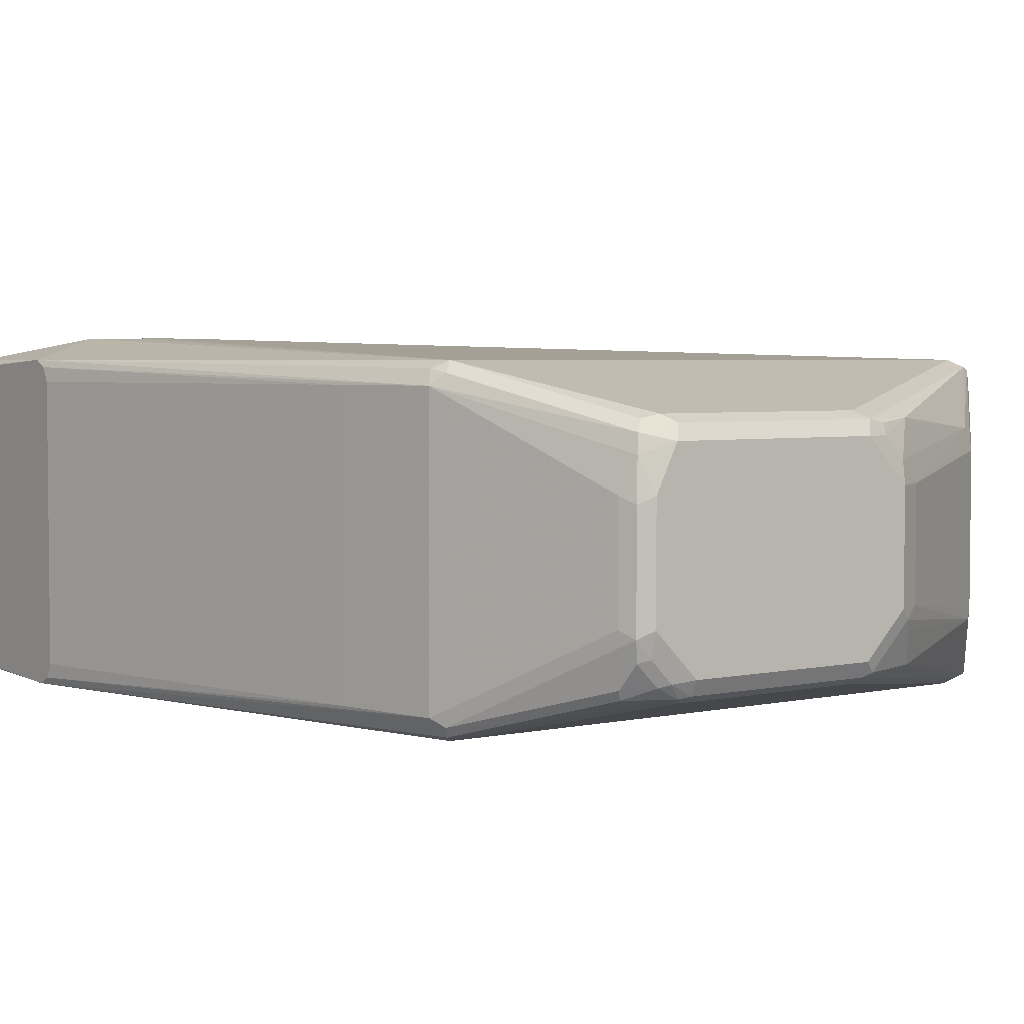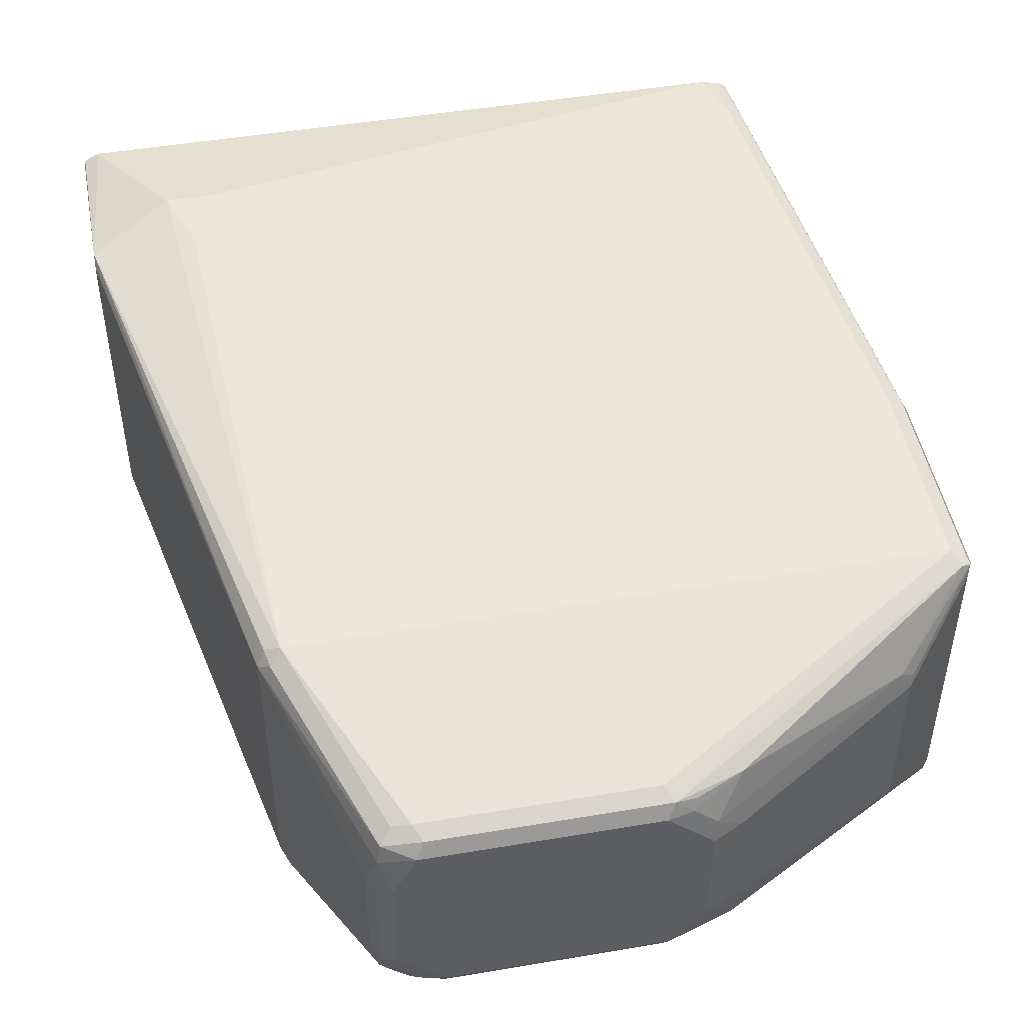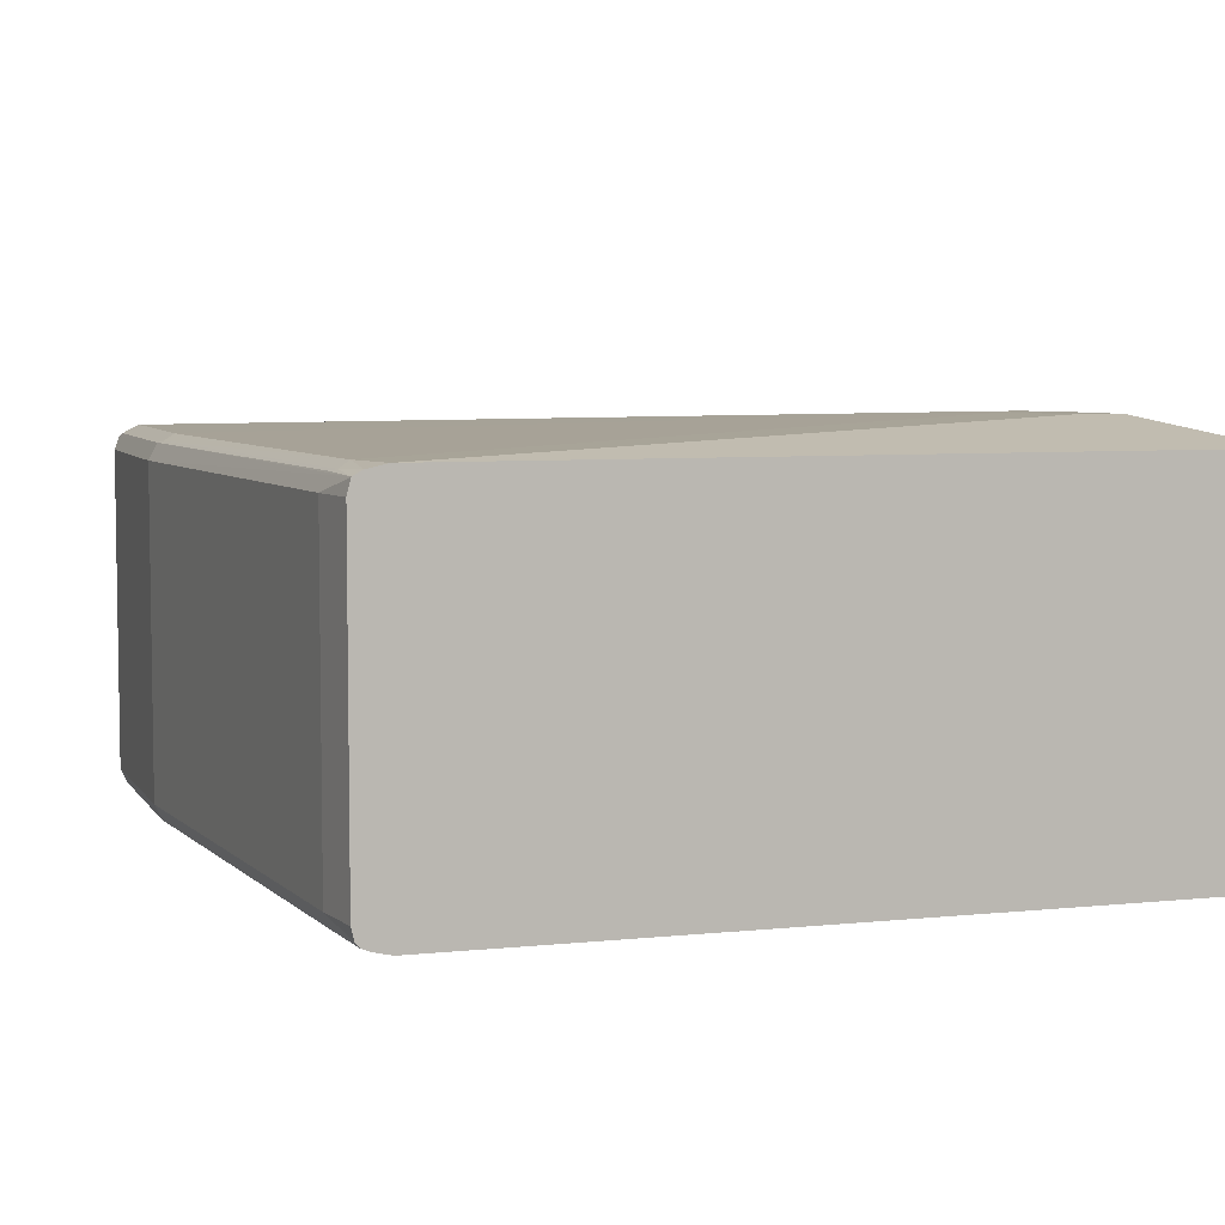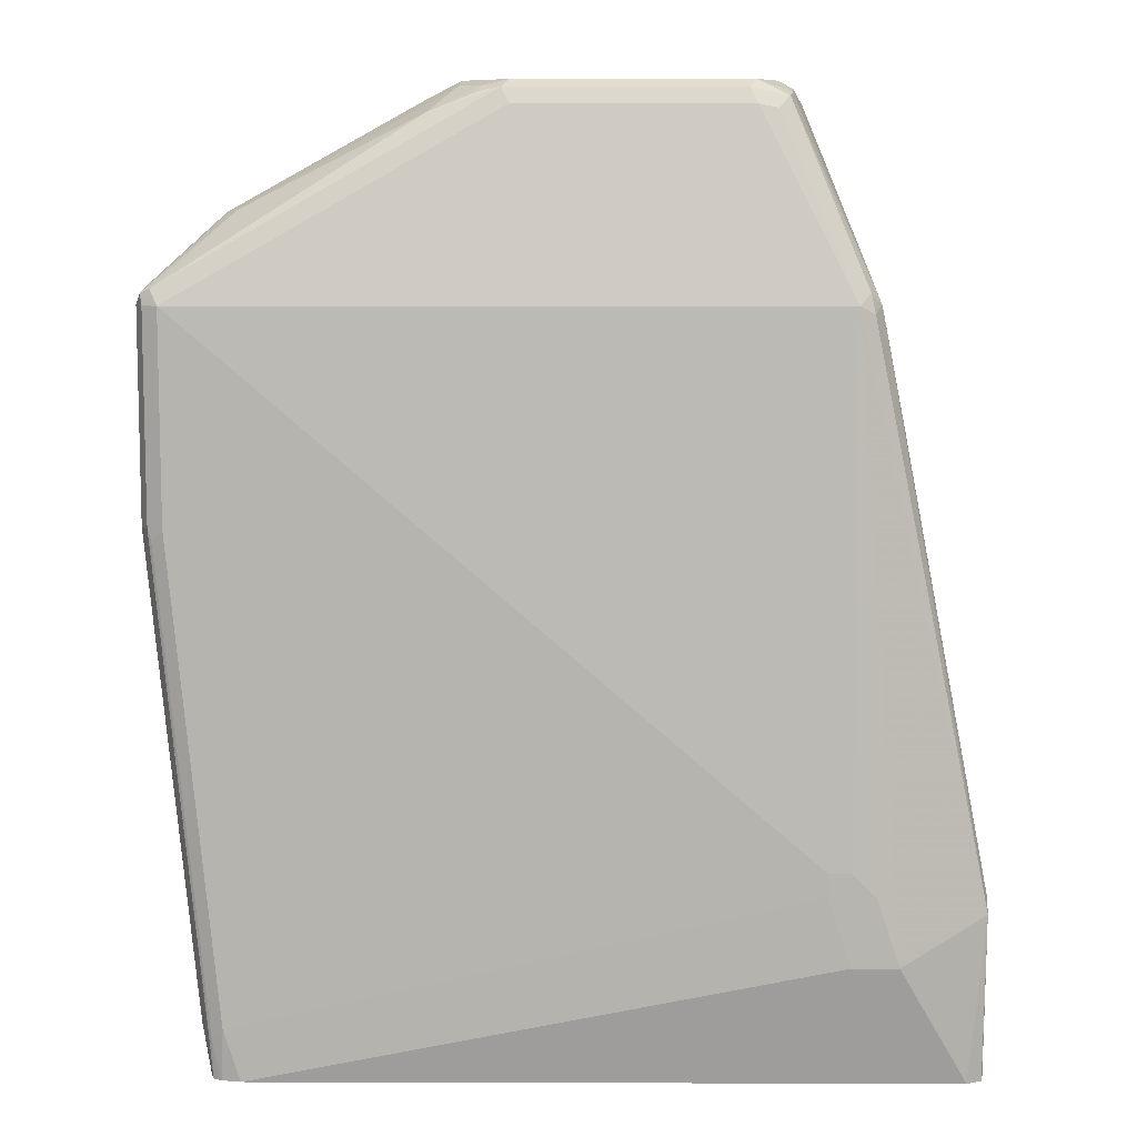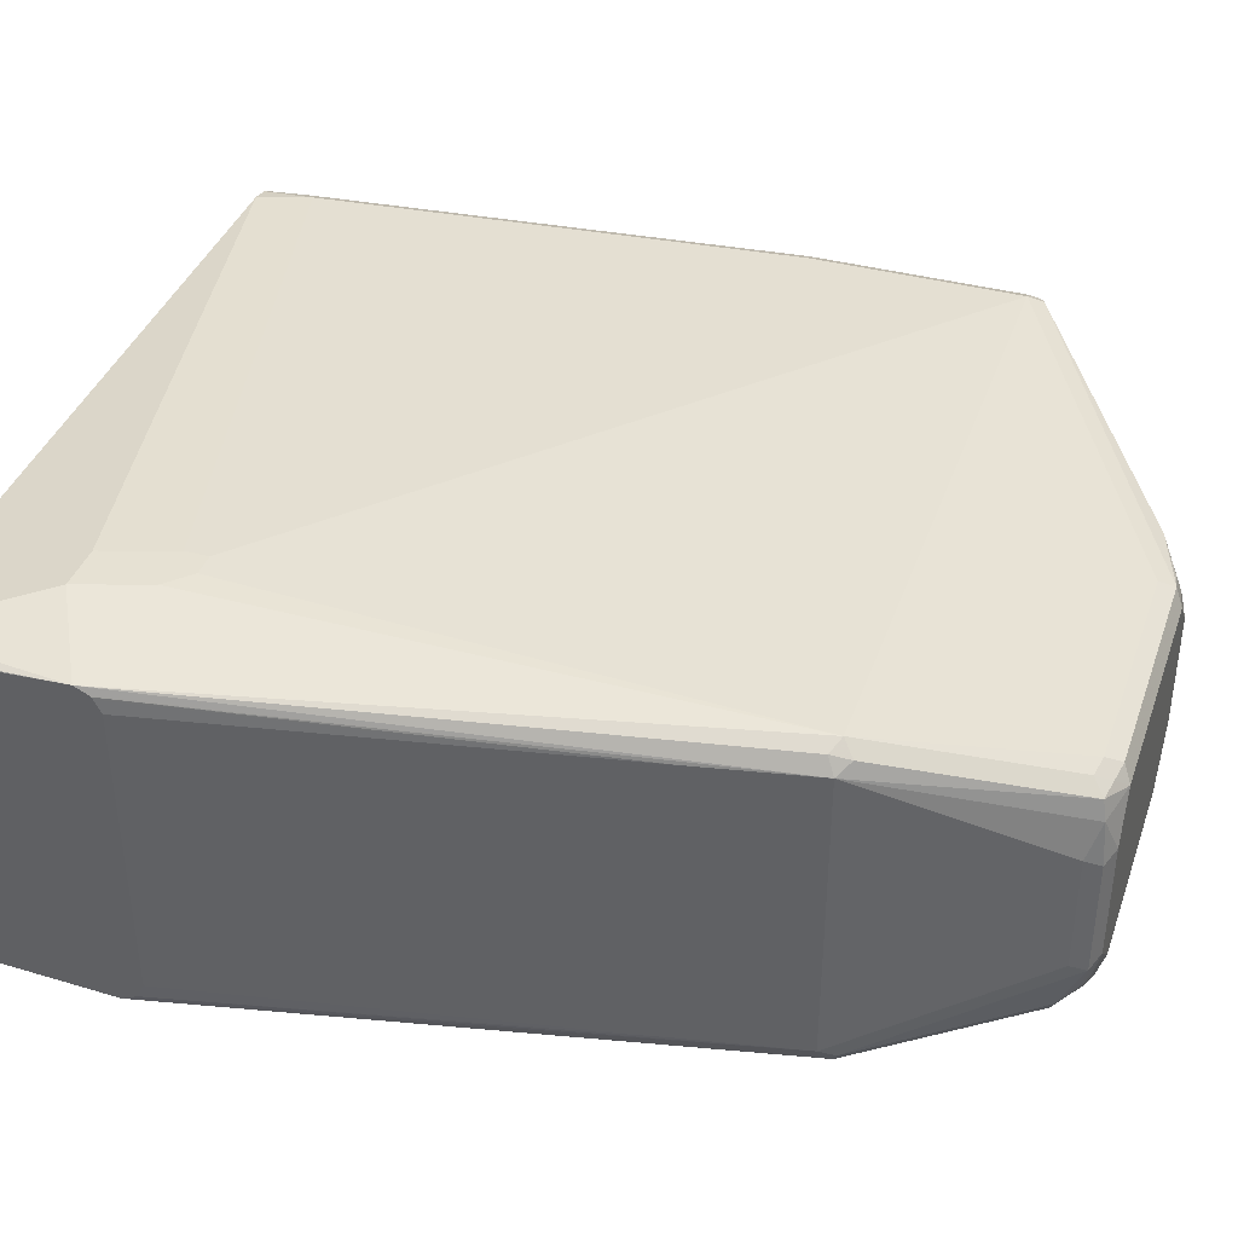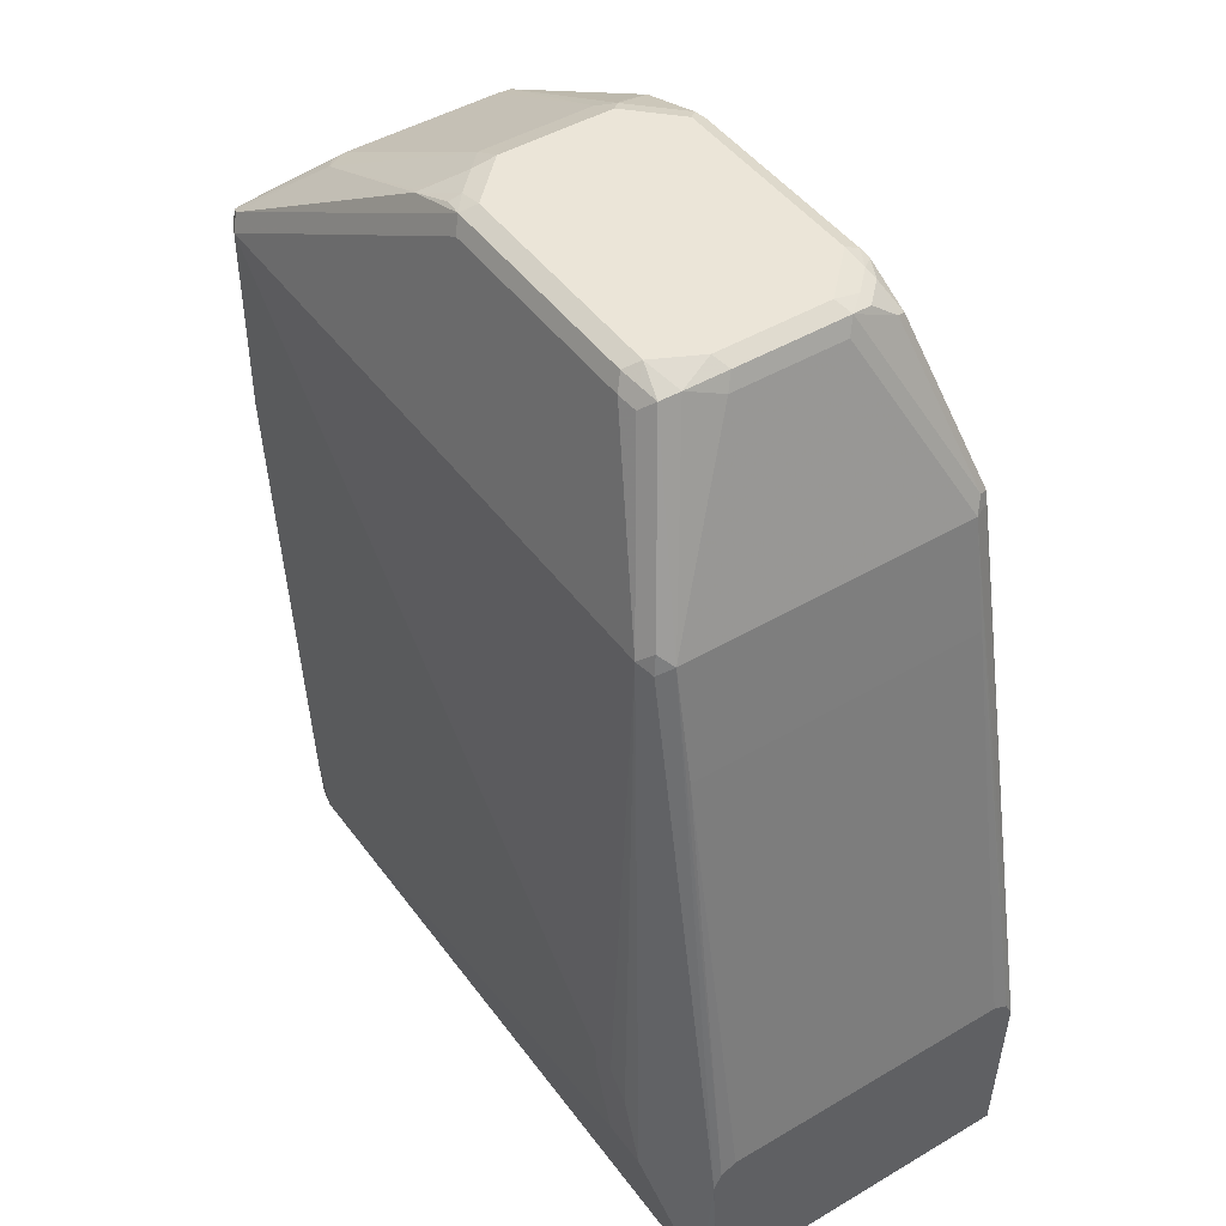
<metadata>
{"format":"obj","ext":"obj","renderer":"f3d","projection":"perspective","resolution":1024,"background":"white","views":[{"elev":3.7,"azim":-36.5,"up":"+Y"},{"elev":48.1,"azim":-10.7,"up":"+Y"},{"elev":6.0,"azim":162.1,"up":"+Y"},{"elev":8.8,"azim":-179.6,"up":"+Z"},{"elev":38.9,"azim":-71.4,"up":"+Y"},{"elev":45.9,"azim":-124.1,"up":"+Z"}]}
</metadata>
<code>
v 0.6725 -0.1239 0.2478
v 0.6725 0.1062 0.2478
v 0.6725 -0.1239 0.407
v 0.6665 -0.1357 0.2536
v 0.6285 -0.133 -0.1643
v 0.6371 -0.1239 -0.1239
v 0.6665 0.118 0.2478
v 0.668 0.115 0.4158
v 0.6725 0.1062 0.407
v 0.6371 0.1062 -0.1239
v 0.6279 0.1169 -0.1643
v 0.6665 -0.1239 0.4188
v 0.6636 -0.1327 0.4203
v 0.6665 -0.1357 0.4129
v 0.6548 -0.1416 0.2478
v 0.6255 -0.1364 -0.1643
v 0.6312 -0.1357 -0.1179
v 0.6308 -0.1239 -0.1643
v 0.6312 0.118 -0.1239
v 0.6636 0.1194 0.2389
v 0.6548 0.1239 0.2478
v 0.6665 0.118 0.407
v 0.6665 0.1062 0.4188
v 0.6548 0.1239 0.407
v 0.6607 0.118 0.4188
v 0.6039 0.07079 0.4733
v 0.615 0.06192 0.469
v 0.6308 0.1062 -0.1643
v 0.6243 0.119 -0.1643
v 0.6282 0.1194 -0.1327
v 0.6135 -0.07079 0.4719
v 0.6548 -0.1357 0.4188
v 0.6548 -0.1416 0.407
v 0.6105 -0.07963 0.4733
v 0.469 -0.09731 0.5441
v 0.4601 -0.1003 0.5427
v 0.6194 -0.1416 -0.1239
v 0.6194 -0.1388 -0.1643
v 0.6194 0.1239 -0.1239
v 0.177 0.1416 -0.01766
v 0.6135 0.05308 0.4719
v 0.1593 0.1239 0.407
v 0.407 0.08847 0.5486
v 0.4129 0.08257 0.5604
v 0.177 0.1416 6.43e-06
v 0.466 0.08257 0.5427
v 0.4734 0.07963 0.5397
v 0.4446 0.05308 0.5619
v 0.466 0.03539 0.5545
v 0.621 0.1207 -0.1643
v 0.466 -0.05308 0.5545
v 0.407 -0.1003 0.5604
v 0.407 -0.1062 0.5486
v 0.1593 -0.1416 0.407
v 0.4512 -0.06192 0.5619
v 0.4601 -0.07079 0.5552
v 0.4335 -0.07963 0.5619
v 0.4159 -0.09731 0.5619
v 0.6068 -0.1416 -0.1643
v 0.6068 0.1239 -0.1643
v 0.1593 0.1416 -0.07073
v 0.1475 0.118 0.4011
v 0.1505 0.115 0.4158
v 0.2065 0.07667 0.5545
v 0.2153 0.08553 0.5456
v 0.2301 0.08847 0.5486
v 0.1593 0.1416 6.43e-06
v 0.1416 0.1416 -0.01766
v 0.1239 0.1416 -0.07073
v 0.05828 0.1239 -0.03533
v 0.4292 0.07963 0.5574
v 0.236 0.08257 0.5604
v 0.407 0.07079 0.5663
v 0.4269 0.07079 0.5619
v 0.4424 0.03539 0.5663
v 0.4424 -0.05308 0.5663
v 0.2478 -0.1003 0.5604
v 0.239 -0.1017 0.5574
v 0.2478 -0.1062 0.5486
v 0.1505 -0.1371 0.4158
v 0.05828 -0.1416 -0.03533
v 0.4247 -0.07079 0.5663
v 0.407 -0.08847 0.5663
v 0.2478 -0.08847 0.5663
v 0.07079 -0.1416 -0.1643
v 0.07079 0.1239 -0.1643
v 0.1416 0.1062 0.407
v 0.2036 0.06192 0.5574
v 0.2301 0.07079 0.5663
v 0.2212 0.07963 0.5574
v 0.059 0.118 -0.1643
v 0.05828 0.1164 -0.1643
v 0.05828 0.1187 -0.0251
v 0.2301 -0.09069 0.5619
v 0.2212 -0.09291 0.5574
v 0.2036 -0.1017 0.5397
v 0.2006 -0.09438 0.5427
v 0.1475 -0.1298 0.4188
v 0.1475 -0.1357 0.407
v 0.05828 -0.1357 -0.0236
v 0.05828 -0.1358 -0.1643
v 0.1416 -0.1239 0.407
v 0.2301 -0.07079 0.5663
v 0.1947 0.03539 0.5486
v 0.05828 0.118 -0.0236
v 0.1239 0.1062 0.3185
v 0.2006 0.02949 0.5604
v 0.2124 0.03539 0.5663
v 0.2124 -0.07298 0.5619
v 0.2036 -0.0752 0.5574
v 0.2006 -0.05898 0.5604
v 0.05828 -0.1239 -0.01766
v 0.1239 -0.1239 0.3185
v 0.1947 -0.05308 0.5486
v 0.2124 -0.05308 0.5663
v 0.05828 0.1164 -0.02281
v 0.05828 0.1062 -0.01766
f 1 2 9
f 55 82 57
f 57 82 83
f 57 83 58
f 58 83 84
f 58 84 77
f 60 86 69
f 60 69 61
f 62 87 63
f 62 70 87
f 63 87 64
f 64 89 90
f 64 90 65
f 64 87 88
f 65 90 66
f 66 90 72
f 69 86 70
f 70 86 91
f 70 91 92
f 70 92 101
f 70 101 81
f 70 81 100
f 70 100 112
f 70 112 117
f 70 117 116
f 70 116 105
f 55 76 82
f 70 105 93
f 54 80 81
f 54 79 78
f 42 64 65
f 42 65 66
f 42 67 68
f 42 68 69
f 42 69 70
f 42 70 62
f 43 66 72
f 43 72 44
f 44 71 46
f 44 72 89
f 44 89 73
f 44 73 74
f 44 74 71
f 46 71 74
f 46 74 48
f 46 48 47
f 48 74 75
f 48 75 49
f 49 75 76
f 49 76 51
f 51 76 55
f 52 77 78
f 52 78 53
f 52 58 77
f 53 78 79
f 54 78 80
f 42 63 64
f 70 93 87
f 73 75 74
f 88 107 108
f 88 108 89
f 94 103 115
f 94 115 109
f 94 109 110
f 94 110 95
f 95 110 97
f 95 97 96
f 97 110 111
f 97 111 98
f 98 102 99
f 98 111 102
f 100 102 113
f 100 113 112
f 102 111 114
f 104 114 111
f 104 111 107
f 105 116 106
f 106 116 117
f 106 117 112
f 106 112 113
f 107 111 115
f 107 115 108
f 109 115 111
f 109 111 110
f 88 104 107
f 72 90 89
f 87 113 102
f 87 105 106
f 73 89 108
f 73 108 115
f 73 115 103
f 73 103 84
f 73 84 83
f 73 83 82
f 73 82 76
f 73 76 75
f 77 84 94
f 77 94 78
f 78 94 95
f 78 95 96
f 78 96 80
f 80 96 97
f 80 97 98
f 80 98 99
f 80 99 81
f 81 101 85
f 81 99 102
f 81 102 100
f 84 103 94
f 87 102 114
f 87 114 104
f 87 104 88
f 87 93 105
f 87 106 113
f 42 62 63
f 64 88 89
f 40 68 67
f 5 60 50
f 5 50 29
f 5 29 11
f 5 11 28
f 5 28 18
f 5 18 6
f 6 18 28
f 6 28 10
f 7 11 19
f 7 19 20
f 7 20 21
f 7 21 24
f 7 24 22
f 7 22 8
f 8 23 12
f 8 22 24
f 8 24 25
f 8 25 26
f 8 26 27
f 8 27 41
f 8 41 23
f 10 28 11
f 11 29 30
f 11 30 19
f 12 23 41
f 5 86 60
f 12 41 31
f 5 91 86
f 5 101 92
f 1 9 3
f 1 3 14
f 1 14 4
f 1 4 5
f 1 5 6
f 1 6 10
f 1 10 2
f 2 7 8
f 2 8 9
f 2 10 11
f 2 11 7
f 3 9 8
f 3 8 12
f 3 12 13
f 3 13 14
f 40 67 45
f 4 33 15
f 4 15 16
f 4 16 17
f 4 17 5
f 5 17 16
f 5 16 38
f 5 38 59
f 5 59 85
f 5 85 101
f 5 92 91
f 12 31 13
f 4 14 33
f 13 33 14
f 26 41 27
f 29 50 30
f 30 50 39
f 31 41 49
f 31 49 51
f 31 51 34
f 32 36 52
f 32 52 33
f 33 52 53
f 33 53 79
f 33 79 54
f 34 51 55
f 34 55 56
f 34 56 35
f 35 56 55
f 35 55 57
f 35 57 58
f 36 58 52
f 37 59 38
f 39 50 60
f 39 60 40
f 40 60 61
f 40 61 69
f 40 69 68
f 13 32 33
f 26 49 41
f 26 48 49
f 35 58 36
f 26 46 47
f 13 31 34
f 26 47 48
f 13 34 35
f 13 35 36
f 13 36 32
f 15 33 54
f 15 81 85
f 15 85 59
f 15 59 37
f 15 37 16
f 16 37 38
f 19 30 20
f 20 30 39
f 15 54 81
f 21 39 40
f 20 39 21
f 25 46 26
f 24 67 42
f 24 45 67
f 25 44 46
f 24 43 44
f 24 44 25
f 24 66 43
f 24 42 66
f 21 45 24
f 21 40 45

</code>
